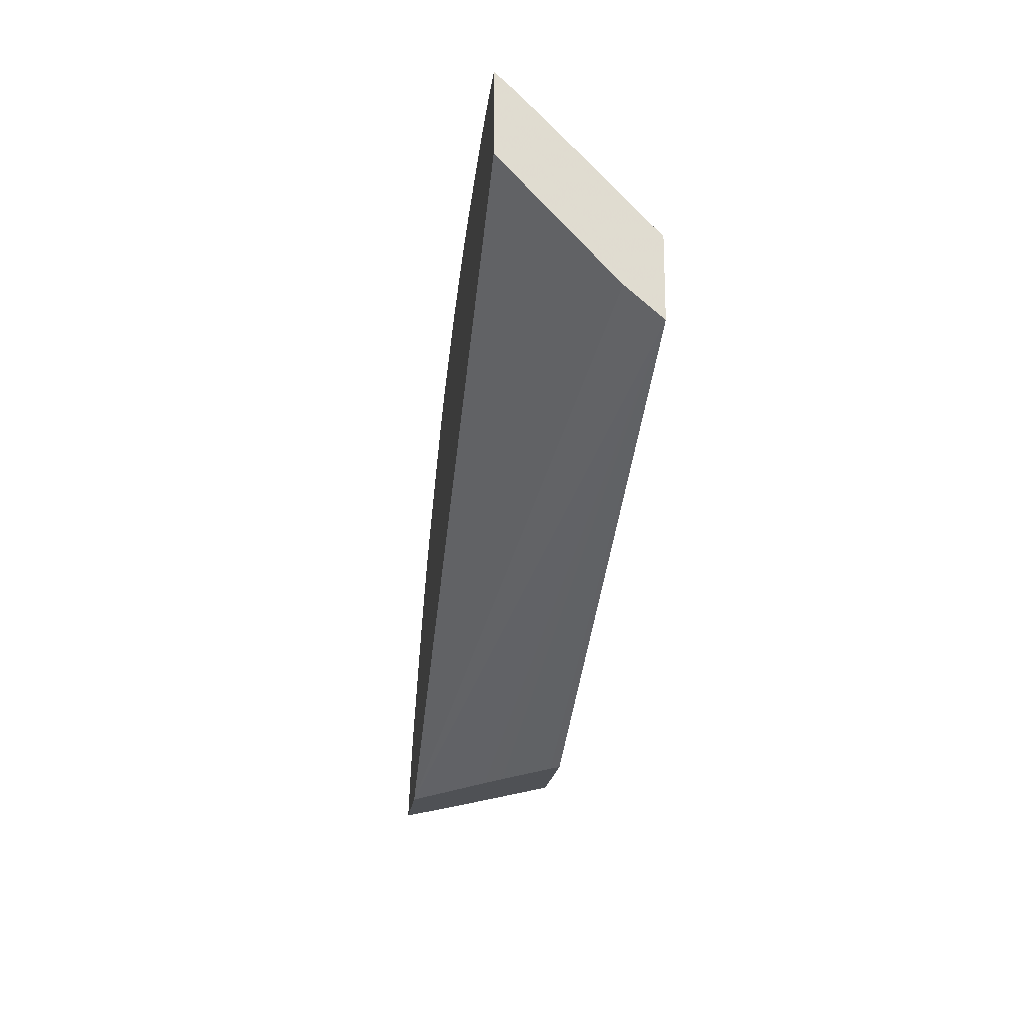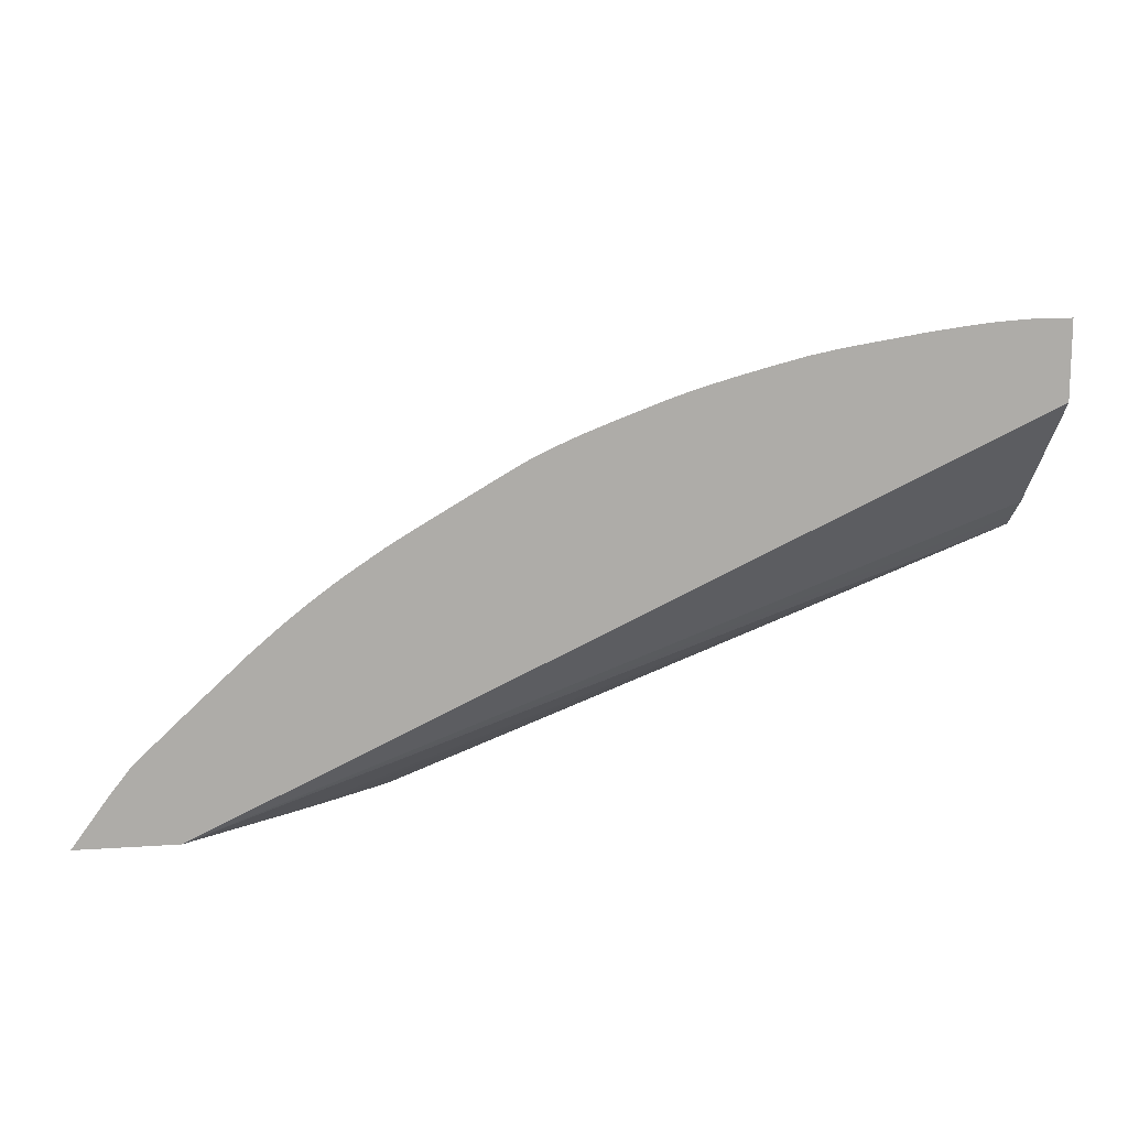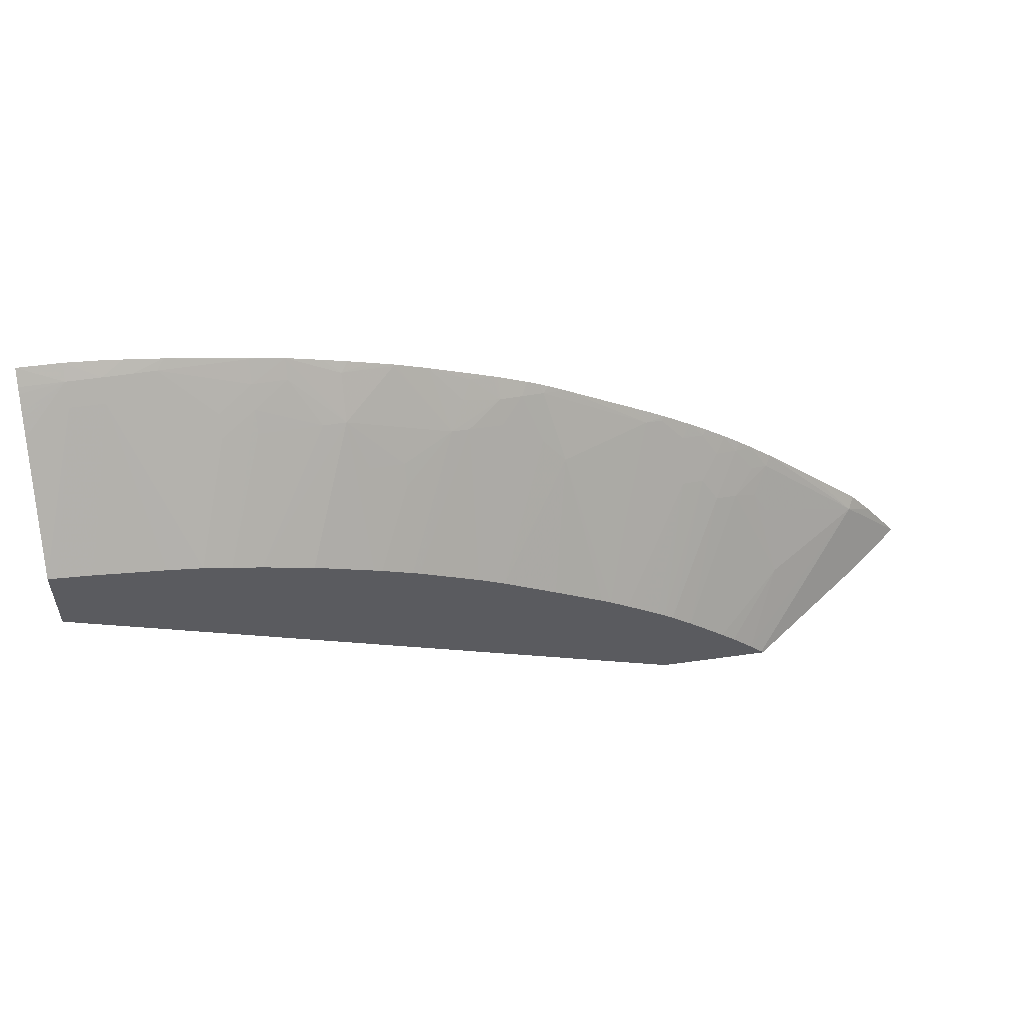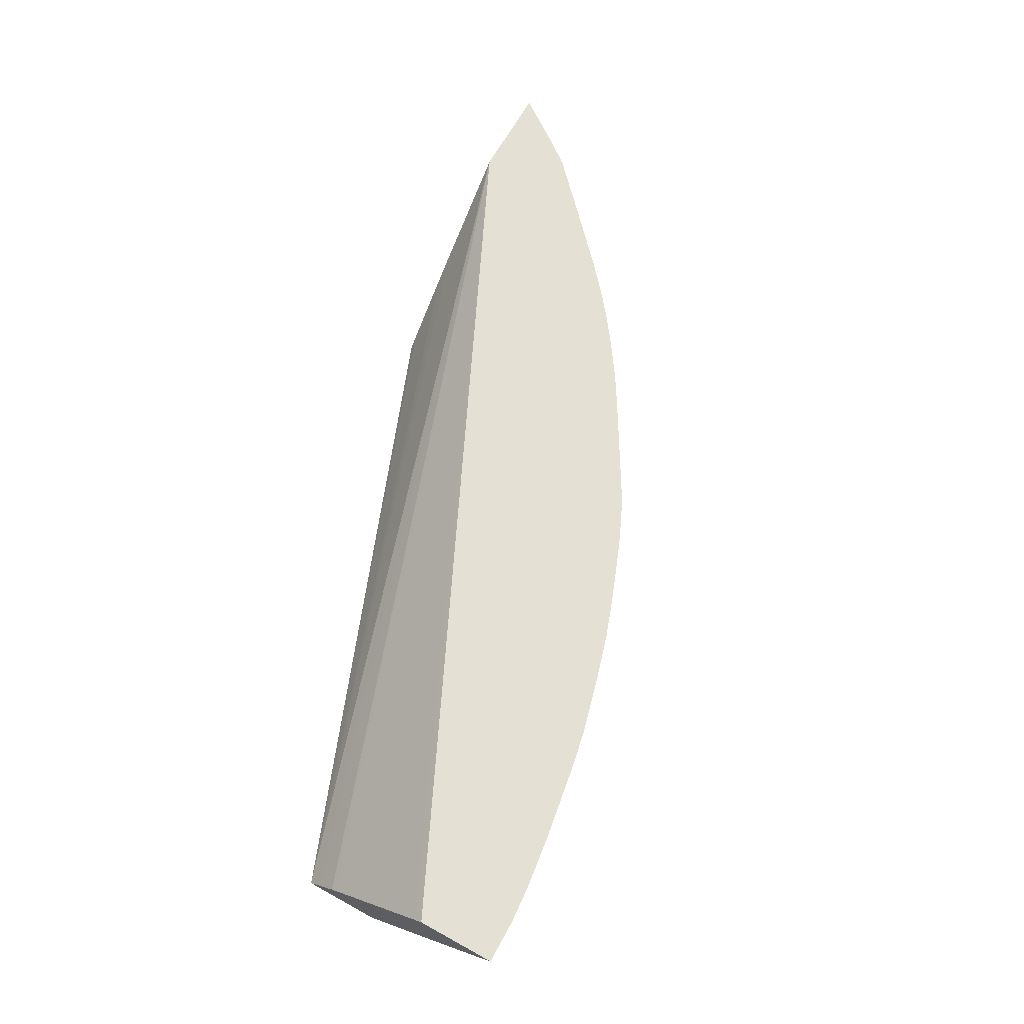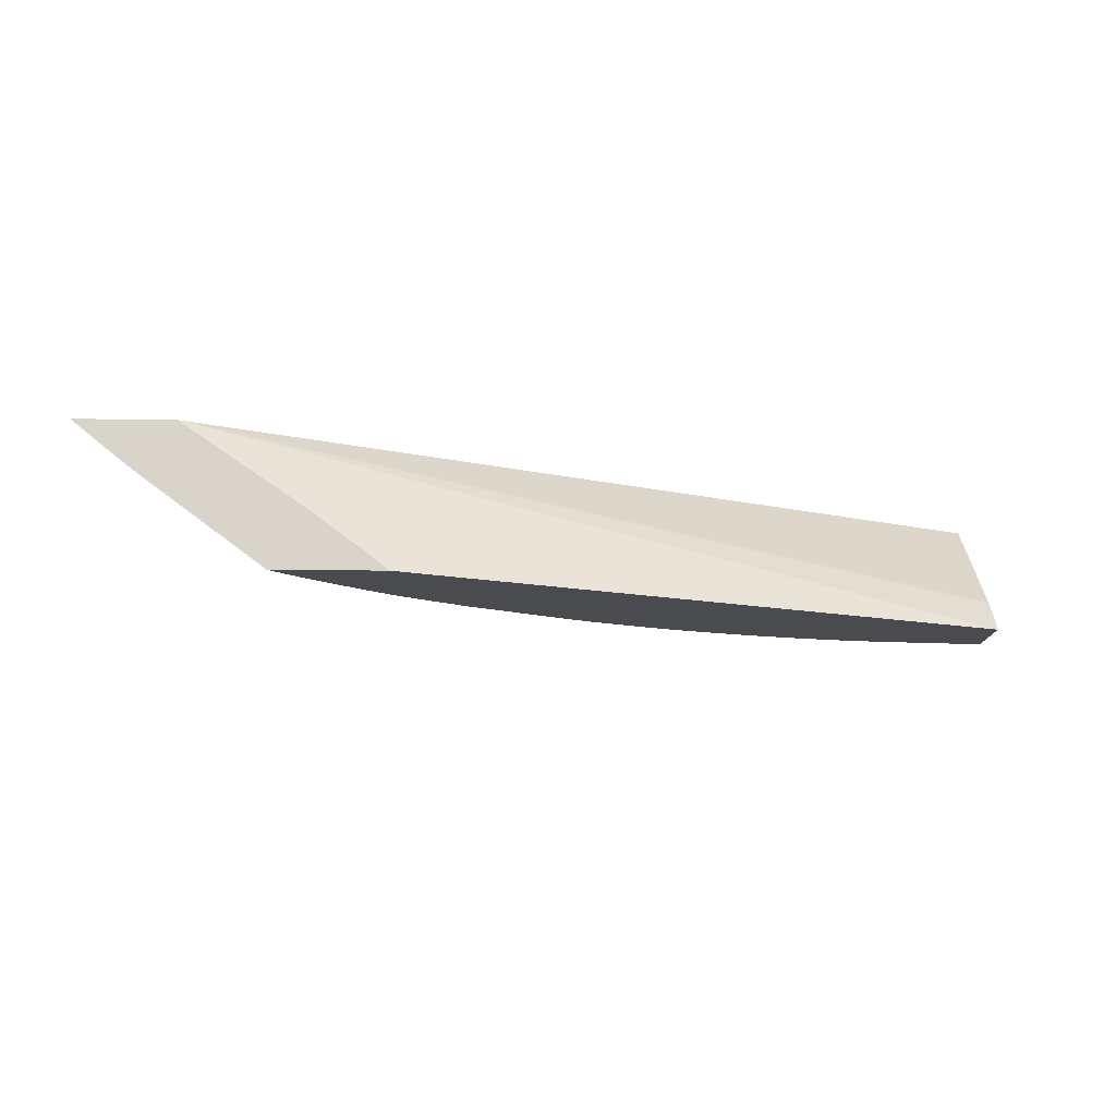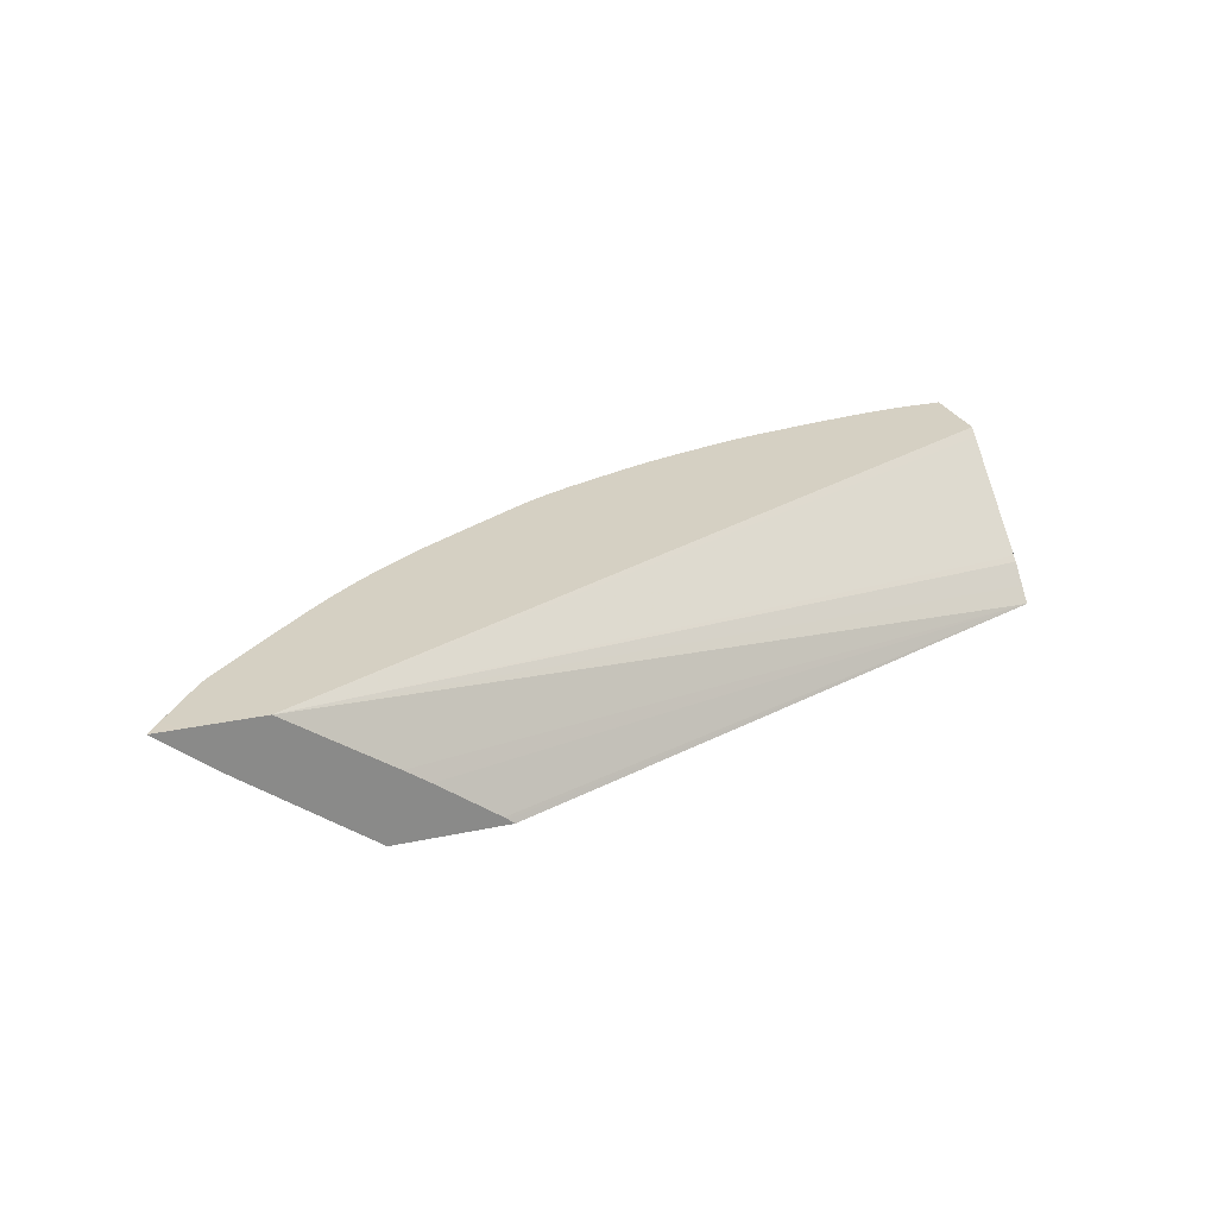
<metadata>
{"format":"obj","ext":"obj","renderer":"f3d","projection":"perspective","resolution":1024,"background":"white","views":[{"elev":-19.5,"azim":83.1,"up":"+Y"},{"elev":13.4,"azim":-8.9,"up":"+Y"},{"elev":54.8,"azim":171.5,"up":"+Y"},{"elev":65.7,"azim":119.0,"up":"+Z"},{"elev":-14.0,"azim":-2.1,"up":"+Z"},{"elev":26.3,"azim":-18.7,"up":"+Z"}]}
</metadata>
<code>
v -8.673e-05 0.05571 -0.01685
v -8.251e-05 0.05461 -0.01685
v -8.251e-05 0.05571 -0.01685
v -8.251e-05 0.05513 -0.01747
v -0.002143 0.05513 -0.01747
v -0.002143 0.0557 -0.01685
v -8.251e-05 0.05203 -0.01685
v -8.251e-05 0.0549 -0.01769
v -8.251e-05 0.05431 -0.01828
v -8.251e-05 0.05409 -0.0185
v -8.251e-05 0.0535 -0.01907
v -8.251e-05 0.05266 -0.01987
v -0.002143 0.05428 -0.01828
v -0.003758 0.05507 -0.01742
v -0.003758 0.05558 -0.01685
v -8.251e-05 0.0519 -0.01697
v -0.03867 0.03401 -0.01685
v -8.251e-05 0.04882 -0.02352
v -0.0005309 0.04879 -0.02352
v -0.00213 0.04868 -0.02352
v -0.003758 0.05422 -0.01822
v -0.00699 0.04817 -0.02352
v -0.005074 0.05498 -0.01733
v -0.004748 0.05546 -0.01685
v -8.251e-05 0.05164 -0.01721
v -0.04202 0.03401 -0.01685
v -0.03378 0.03401 -0.02019
v -8.251e-05 0.04523 -0.02352
v -8.251e-05 0.04583 -0.02282
v -8.251e-05 0.04664 -0.02189
v -8.251e-05 0.04687 -0.02167
v -0.005374 0.04837 -0.02352
v -0.005463 0.04836 -0.02352
v -0.006906 0.04818 -0.02352
v -0.008602 0.05226 -0.01941
v -0.008285 0.04793 -0.02352
v -0.01022 0.05292 -0.01852
v -0.006153 0.0549 -0.01724
v -0.006525 0.05522 -0.01685
v -0.005281 0.05539 -0.01685
v -0.04267 0.03486 -0.01685
v -0.0433 0.03401 -0.01686
v -0.03264 0.03401 -0.021
v -0.02977 0.03401 -0.02313
v -0.0296 0.03401 -0.02327
v -0.0293 0.03401 -0.02352
v -0.01022 0.05377 -0.01771
v -0.008602 0.05306 -0.01864
v -0.008602 0.04787 -0.02352
v -0.01022 0.05211 -0.01927
v -0.01317 0.0518 -0.01898
v -0.01183 0.0536 -0.01754
v -0.01022 0.05458 -0.01691
v -0.01022 0.05463 -0.01685
v -0.0416 0.03633 -0.01685
v -0.04177 0.03401 -0.0181
v -0.04029 0.03734 -0.0174
v -0.03455 0.03401 -0.02352
v -0.01183 0.0543 -0.01685
v -0.009634 0.04765 -0.02352
v -0.01424 0.05168 -0.01886
v -0.01077 0.05452 -0.01685
v -0.01031 0.05461 -0.01685
v -0.04058 0.03763 -0.01685
v -0.0413 0.03401 -0.01848
v -0.04022 0.03401 -0.01932
v -0.04047 0.03401 -0.01914
v -0.03803 0.04 -0.01685
v -0.03554 0.0423 -0.01685
v -0.03527 0.04202 -0.01727
v -0.03508 0.04024 -0.01875
v -0.03548 0.03737 -0.02065
v -0.03384 0.03476 -0.02352
v -0.03446 0.03414 -0.02352
v -0.01427 0.0533 -0.01725
v -0.0135 0.05387 -0.01685
v -0.01022 0.04752 -0.02352
v -0.01198 0.0471 -0.02352
v -0.0147 0.04626 -0.02352
v -0.01506 0.04983 -0.02027
v -0.01668 0.04956 -0.02003
v -0.01907 0.05005 -0.01885
v -0.01668 0.05293 -0.01691
v -0.03456 0.04314 -0.01685
v -0.03443 0.04325 -0.01685
v -0.03443 0.04238 -0.01756
v -0.03339 0.04179 -0.01872
v -0.0345 0.04123 -0.0184
v -0.03217 0.03633 -0.02352
v -0.03284 0.03573 -0.02352
v -0.03334 0.03525 -0.02352
v -0.01567 0.05328 -0.01685
v -0.01462 0.05358 -0.01685
v -0.01668 0.05298 -0.01685
v -0.01506 0.04615 -0.02352
v -0.01668 0.04875 -0.02074
v -0.01648 0.04565 -0.02352
v -0.01682 0.04552 -0.02352
v -0.0199 0.04988 -0.01871
v -0.02152 0.05043 -0.01759
v -0.01976 0.05092 -0.01778
v -0.01829 0.05243 -0.01685
v -0.01796 0.05254 -0.01685
v -0.01702 0.05287 -0.01685
v -0.01676 0.05296 -0.01685
v -0.03378 0.04378 -0.01685
v -0.03355 0.04355 -0.0172
v -0.03293 0.04289 -0.01813
v -0.03231 0.04223 -0.01905
v -0.03039 0.03787 -0.02352
v -0.01595 0.04583 -0.02352
v -0.01821 0.04494 -0.02352
v -0.01829 0.0449 -0.02352
v -0.01961 0.04434 -0.02352
v -0.02008 0.04413 -0.02352
v -0.02152 0.04949 -0.0184
v -0.02152 0.05119 -0.01685
v -0.02128 0.05129 -0.01685
v -0.02019 0.0515 -0.01706
v -0.02259 0.0502 -0.01737
v -0.02291 0.05059 -0.01685
v -0.02004 0.05177 -0.01685
v -0.03297 0.04442 -0.01685
v -0.03247 0.04396 -0.01754
v -0.03158 0.04331 -0.01862
v -0.0294 0.03866 -0.02352
v -0.02084 0.04375 -0.02352
v -0.02343 0.04823 -0.01867
v -0.02367 0.04992 -0.01712
v -0.02346 0.05031 -0.01685
v -0.03197 0.04516 -0.01685
v -0.03174 0.04504 -0.0171
v -0.03067 0.0454 -0.0174
v -0.0305 0.04367 -0.01892
v -0.02898 0.03896 -0.02352
v -0.02335 0.0424 -0.02352
v -0.02445 0.04715 -0.01913
v -0.02474 0.0488 -0.01755
v -0.02877 0.04683 -0.01724
v -0.02474 0.04961 -0.01685
v -0.02394 0.05007 -0.01685
v -0.03155 0.04545 -0.01685
v -0.03103 0.04581 -0.01685
v -0.02977 0.04664 -0.01685
v -0.02959 0.04656 -0.01703
v -0.02731 0.0437 -0.02057
v -0.02612 0.04085 -0.02352
v -0.02702 0.04028 -0.02352
v -0.02768 0.03984 -0.02352
v -0.02856 0.03925 -0.02352
v -0.0257 0.0411 -0.02352
v -0.02901 0.04711 -0.01685
v -0.02817 0.0476 -0.01685
f 1 2 3
f 1 3 4
f 1 4 5
f 1 5 6
f 1 6 15
f 1 15 24
f 1 24 40
f 1 40 39
f 1 39 54
f 1 54 63
f 1 63 62
f 1 62 59
f 1 59 76
f 1 76 93
f 1 93 92
f 1 92 94
f 1 94 105
f 1 105 104
f 1 104 103
f 1 103 102
f 1 102 122
f 1 122 118
f 1 118 117
f 1 117 121
f 1 121 130
f 1 130 141
f 1 141 140
f 1 140 153
f 1 153 152
f 1 152 144
f 1 144 143
f 1 143 142
f 1 142 131
f 1 131 123
f 1 123 106
f 1 106 85
f 1 85 84
f 1 84 69
f 1 69 68
f 1 68 64
f 1 64 55
f 1 55 41
f 1 41 26
f 1 26 17
f 1 17 7
f 1 7 2
f 2 7 16
f 2 16 25
f 2 25 31
f 2 31 30
f 2 30 29
f 2 29 28
f 2 28 18
f 2 18 12
f 2 12 11
f 2 11 10
f 2 10 9
f 2 9 8
f 2 8 4
f 2 4 3
f 4 8 5
f 5 8 9
f 5 9 10
f 5 10 11
f 5 11 12
f 5 12 13
f 5 13 14
f 5 14 6
f 6 14 15
f 7 17 16
f 12 18 13
f 13 18 19
f 13 19 20
f 13 20 21
f 13 21 14
f 14 21 22
f 14 22 23
f 14 23 24
f 14 24 15
f 16 17 25
f 17 26 42
f 17 42 56
f 17 56 65
f 17 65 67
f 17 67 66
f 17 66 58
f 17 58 46
f 17 46 45
f 17 45 44
f 17 44 43
f 17 43 27
f 17 27 28
f 17 28 29
f 17 29 30
f 17 30 31
f 17 31 25
f 18 28 46
f 18 46 58
f 18 58 74
f 18 74 73
f 18 73 91
f 18 91 90
f 18 90 89
f 18 89 110
f 18 110 126
f 18 126 135
f 18 135 150
f 18 150 149
f 18 149 148
f 18 148 147
f 18 147 151
f 18 151 136
f 18 136 127
f 18 127 115
f 18 115 114
f 18 114 113
f 18 113 112
f 18 112 98
f 18 98 97
f 18 97 111
f 18 111 95
f 18 95 79
f 18 79 78
f 18 78 77
f 18 77 60
f 18 60 49
f 18 49 36
f 18 36 22
f 18 22 34
f 18 34 33
f 18 33 32
f 18 32 20
f 18 20 19
f 20 32 21
f 21 32 33
f 21 33 34
f 21 34 22
f 22 35 23
f 22 36 37
f 22 37 35
f 23 38 39
f 23 39 40
f 23 40 24
f 23 35 38
f 26 41 42
f 27 43 28
f 28 43 44
f 28 44 45
f 28 45 46
f 35 47 48
f 35 48 38
f 35 37 47
f 36 49 50
f 36 50 37
f 37 50 51
f 37 51 52
f 37 52 47
f 38 48 47
f 38 47 53
f 38 53 39
f 39 53 54
f 41 55 42
f 42 55 57
f 42 57 56
f 47 52 59
f 47 59 53
f 49 60 50
f 50 60 51
f 51 61 52
f 51 60 61
f 52 61 59
f 53 59 62
f 53 62 63
f 53 63 54
f 55 64 57
f 56 57 65
f 57 66 67
f 57 67 65
f 57 64 68
f 57 68 69
f 57 69 70
f 57 70 71
f 57 71 72
f 57 72 73
f 57 73 74
f 57 74 66
f 58 66 74
f 59 61 75
f 59 75 76
f 60 77 61
f 61 77 78
f 61 78 79
f 61 79 80
f 61 80 81
f 61 81 82
f 61 82 83
f 61 83 75
f 69 84 70
f 70 84 85
f 70 85 86
f 70 86 87
f 70 87 88
f 70 88 71
f 71 88 72
f 72 88 87
f 72 87 89
f 72 89 90
f 72 90 91
f 72 91 73
f 75 92 93
f 75 93 76
f 75 83 94
f 75 94 92
f 79 95 80
f 80 95 96
f 80 96 81
f 81 96 82
f 82 96 97
f 82 97 98
f 82 98 99
f 82 99 100
f 82 100 101
f 82 101 102
f 82 102 103
f 82 103 104
f 82 104 105
f 82 105 83
f 83 105 94
f 85 106 107
f 85 107 86
f 86 107 87
f 87 107 108
f 87 108 109
f 87 109 110
f 87 110 89
f 95 111 96
f 96 111 97
f 98 112 99
f 99 112 113
f 99 113 114
f 99 114 115
f 99 115 116
f 99 116 100
f 100 117 118
f 100 118 119
f 100 119 101
f 100 116 120
f 100 120 121
f 100 121 117
f 101 119 102
f 102 119 122
f 106 123 107
f 107 123 124
f 107 124 108
f 108 124 109
f 109 124 125
f 109 125 126
f 109 126 110
f 115 127 120
f 115 120 116
f 118 122 119
f 120 127 128
f 120 128 129
f 120 129 130
f 120 130 121
f 123 131 132
f 123 132 124
f 124 132 125
f 125 132 133
f 125 133 134
f 125 134 135
f 125 135 126
f 127 136 137
f 127 137 128
f 128 137 129
f 129 137 138
f 129 138 139
f 129 139 140
f 129 140 141
f 129 141 130
f 131 142 132
f 132 142 143
f 132 143 133
f 133 144 145
f 133 145 134
f 133 143 144
f 134 145 139
f 134 139 146
f 134 146 147
f 134 147 148
f 134 148 149
f 134 149 150
f 134 150 135
f 136 151 137
f 137 151 147
f 137 147 146
f 137 146 139
f 137 139 138
f 139 145 144
f 139 144 152
f 139 152 153
f 139 153 140

</code>
